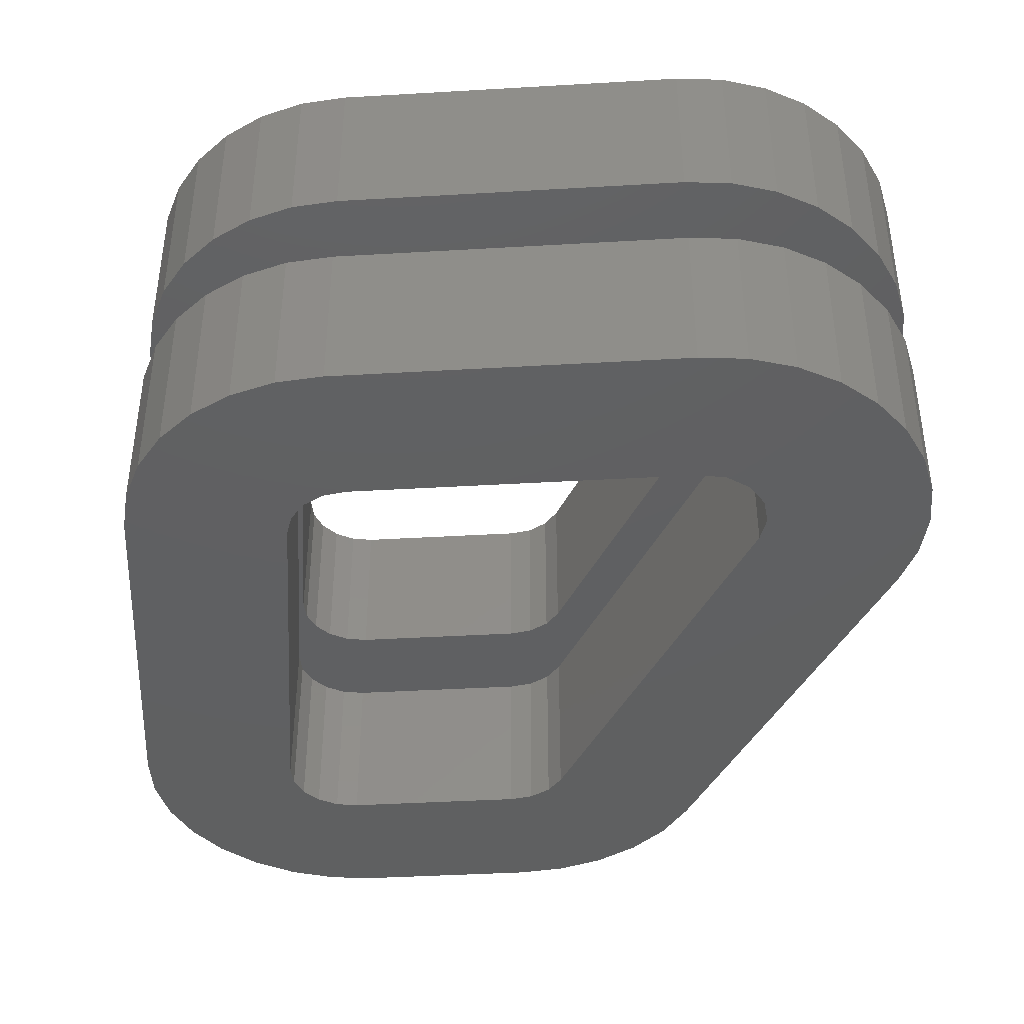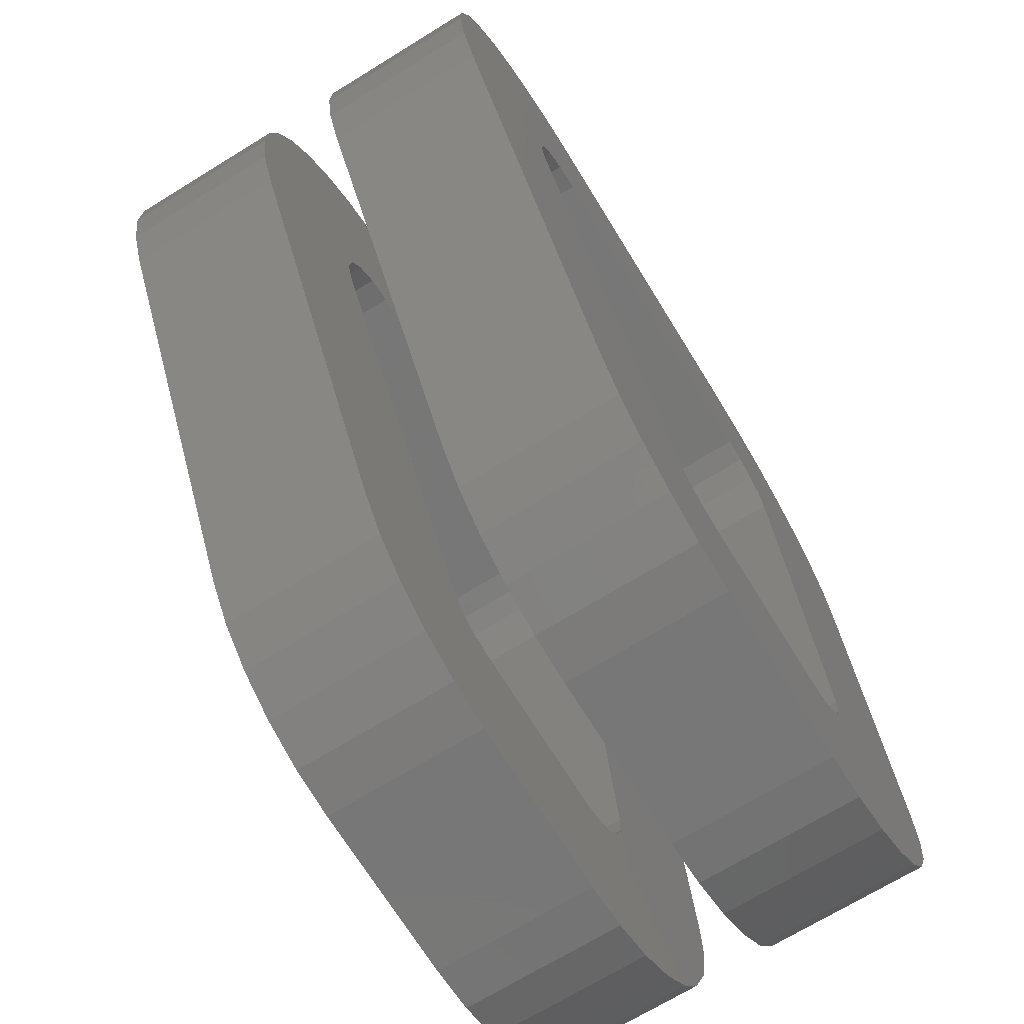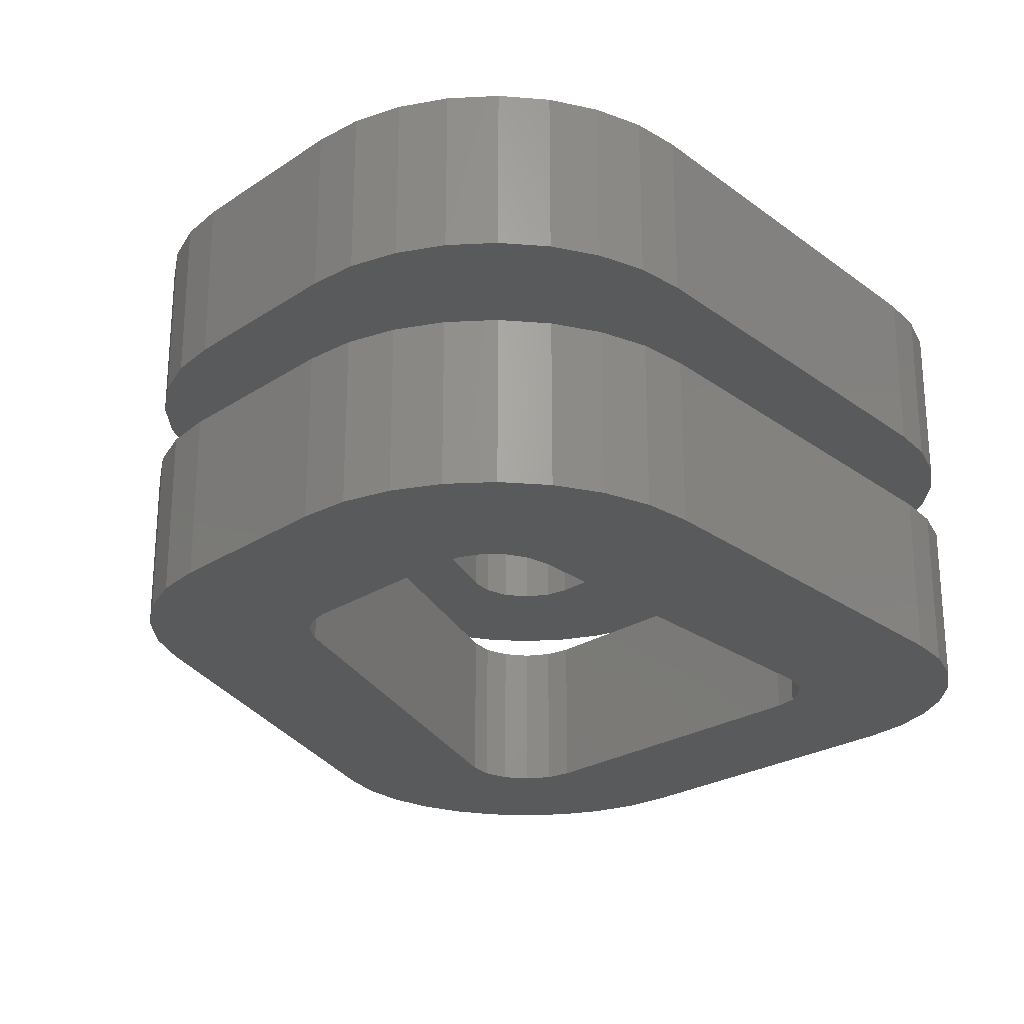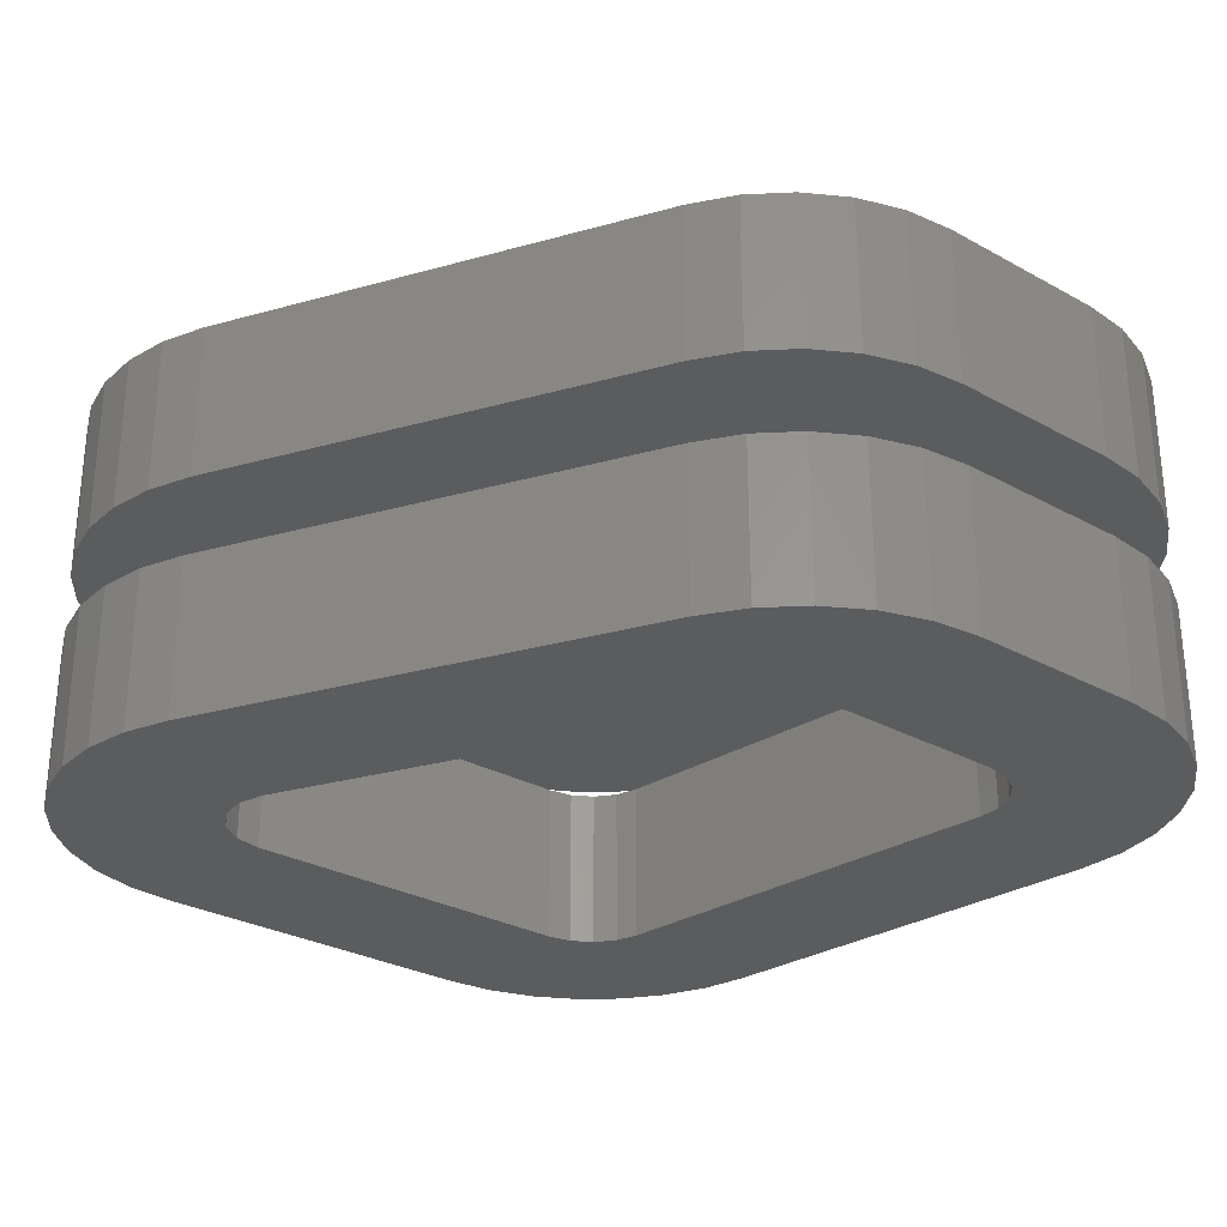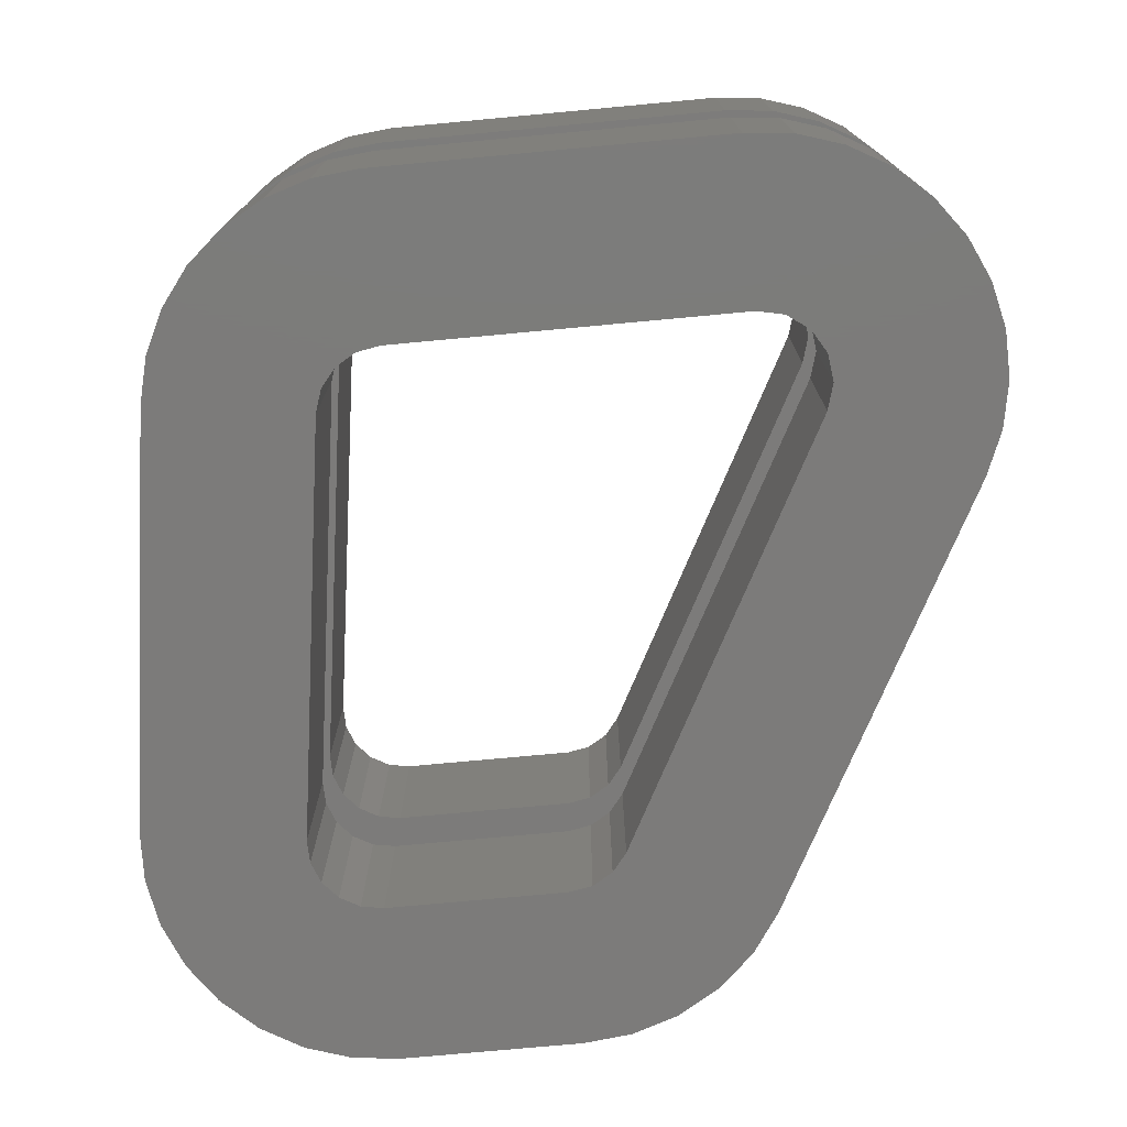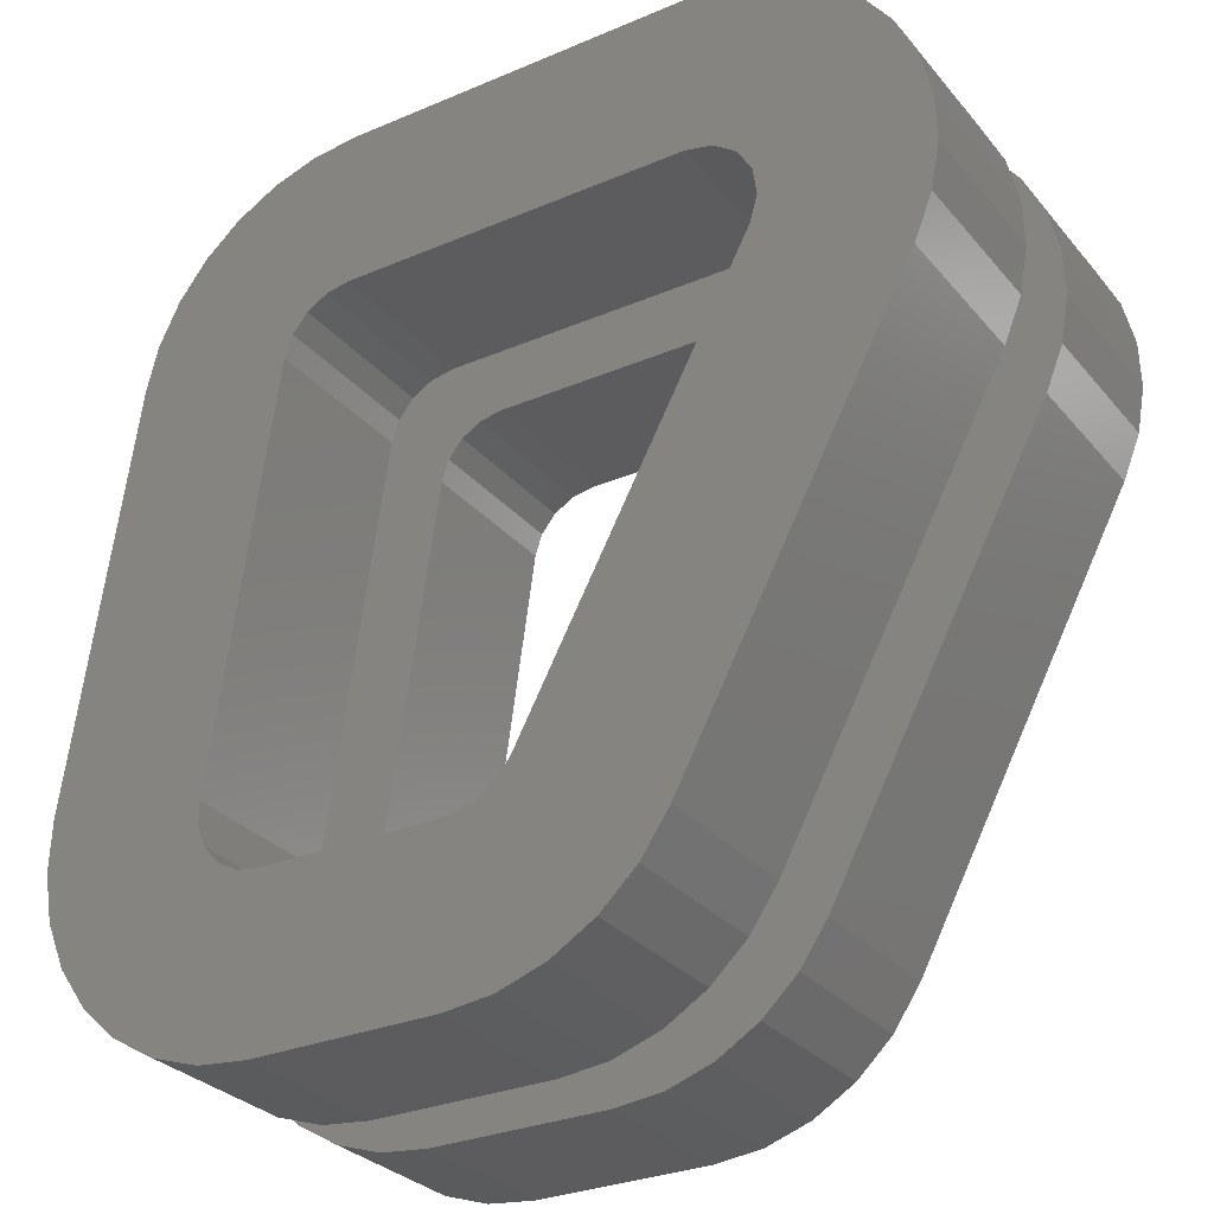
<metadata>
{"format":"stl","ext":"stl","renderer":"f3d","projection":"perspective","resolution":1024,"background":"white","views":[{"elev":-40.7,"azim":4.1,"up":"+Y"},{"elev":-70.0,"azim":121.6,"up":"+Z"},{"elev":-24.0,"azim":-132.4,"up":"+Y"},{"elev":-29.0,"azim":140.6,"up":"+Y"},{"elev":-74.8,"azim":5.3,"up":"+Y"},{"elev":-29.6,"azim":32.0,"up":"+Z"}]}
</metadata>
<code>
# stl→obj: 220 verts, 440 faces
v 348.5 75 485.9
v 289.2 75 473.1
v 287.9 75 483.2
v 282.6 75 492
v 337.1 75 518.8
v 344.5 75 503
v 274.3 75 497.9
v 313.5 75 544.3
v 326.6 75 532.8
v 203.9 75 308.3
v 246.6 75 264.9
v 198.3 75 301.2
v 233.2 75 252.3
v 190.7 75 296.6
v 349 75 468.5
v 345.9 75 451.3
v 286.3 75 463.3
v 339.3 75 435.1
v 256.9 75 280.1
v 127.8 75 498.4
v 119.3 75 558.2
v 136.5 75 500
v 136.5 75 560
v 264.2 75 500
v 264.2 75 560
v 281.6 75 558.2
v 298.3 75 552.9
v 114.5 75 486.9
v 74.49 75 533.1
v 120.1 75 493.9
v 87.58 75 544.5
v 102.7 75 553
v 111.8 75 478.5
v 56.49 75 503.7
v 63.98 75 519.3
v 98.93 75 300.6
v 50.58 75 264.2
v 93.34 75 307
v 40.21 75 279.1
v 90.24 75 315
v 114.7 75 295
v 96.69 75 236.9
v 106.3 75 296.4
v 79.48 75 242.7
v 63.87 75 251.9
v 217.5 75 242.8
v 200.1 75 237
v 181.8 75 295
v 181.8 75 235
v 114.7 75 235
v 33.23 75 295.9
v 29.96 75 313.7
v 89.97 75 323.5
v 30.55 75 331.8
v 52.34 75 486.8
v 264.2 15 560
v 136.5 15 560
v 181.8 15 295
v 200.1 15 237
v 190.7 15 296.6
v 217.5 15 242.8
v 198.3 15 301.2
v 274.3 15 497.9
v 282.6 15 492
v 313.5 15 544.3
v 287.9 15 483.2
v 337.1 15 518.8
v 326.6 15 532.8
v 289.2 15 473.1
v 348.5 15 485.9
v 344.5 15 503
v 286.3 15 463.3
v 345.9 15 451.3
v 349 15 468.5
v 233.2 15 252.3
v 246.6 15 264.9
v 203.9 15 308.3
v 256.9 15 280.1
v 339.3 15 435.1
v 136.5 15 500
v 119.3 15 558.2
v 127.8 15 498.4
v 102.7 15 553
v 120.1 15 493.9
v 298.3 15 552.9
v 281.6 15 558.2
v 264.2 15 500
v 87.58 15 544.5
v 74.49 15 533.1
v 114.5 15 486.9
v 93.34 15 307
v 50.58 15 264.2
v 98.93 15 300.6
v 63.87 15 251.9
v 106.3 15 296.4
v 79.48 15 242.7
v 96.69 15 236.9
v 114.7 15 295
v 114.7 15 235
v 181.8 15 235
v 89.97 15 323.5
v 29.96 15 313.7
v 90.24 15 315
v 33.23 15 295.9
v 40.21 15 279.1
v 63.98 15 519.3
v 56.49 15 503.7
v 111.8 15 478.5
v 52.34 15 486.8
v 30.55 15 331.8
v 181.8 -75 295
v 200.1 -75 237
v 190.7 -75 296.6
v 217.5 -75 242.8
v 198.3 -75 301.2
v 274.3 -75 497.9
v 282.6 -75 492
v 313.5 -75 544.3
v 287.9 -75 483.2
v 337.1 -75 518.8
v 326.6 -75 532.8
v 289.2 -75 473.1
v 348.5 -75 485.9
v 344.5 -75 503
v 286.3 -75 463.3
v 345.9 -75 451.3
v 349 -75 468.5
v 233.2 -75 252.3
v 246.6 -75 264.9
v 203.9 -75 308.3
v 256.9 -75 280.1
v 339.3 -75 435.1
v 136.5 -75 500
v 119.3 -75 558.2
v 127.8 -75 498.4
v 102.7 -75 553
v 120.1 -75 493.9
v 298.3 -75 552.9
v 281.6 -75 558.2
v 264.2 -75 500
v 264.2 -75 560
v 136.5 -75 560
v 87.58 -75 544.5
v 74.49 -75 533.1
v 114.5 -75 486.9
v 93.34 -75 307
v 50.58 -75 264.2
v 98.93 -75 300.6
v 63.87 -75 251.9
v 106.3 -75 296.4
v 79.48 -75 242.7
v 96.69 -75 236.9
v 114.7 -75 295
v 114.7 -75 235
v 181.8 -75 235
v 89.97 -75 323.5
v 29.96 -75 313.7
v 90.24 -75 315
v 33.23 -75 295.9
v 40.21 -75 279.1
v 63.98 -75 519.3
v 56.49 -75 503.7
v 111.8 -75 478.5
v 52.34 -75 486.8
v 30.55 -75 331.8
v 264.2 -15 560
v 136.5 -15 560
v 348.5 -15 485.9
v 289.2 -15 473.1
v 287.9 -15 483.2
v 282.6 -15 492
v 337.1 -15 518.8
v 344.5 -15 503
v 274.3 -15 497.9
v 313.5 -15 544.3
v 326.6 -15 532.8
v 203.9 -15 308.3
v 246.6 -15 264.9
v 198.3 -15 301.2
v 233.2 -15 252.3
v 190.7 -15 296.6
v 349 -15 468.5
v 345.9 -15 451.3
v 286.3 -15 463.3
v 339.3 -15 435.1
v 256.9 -15 280.1
v 264.2 -15 500
v 281.6 -15 558.2
v 298.3 -15 552.9
v 127.8 -15 498.4
v 119.3 -15 558.2
v 136.5 -15 500
v 114.5 -15 486.9
v 74.49 -15 533.1
v 120.1 -15 493.9
v 87.58 -15 544.5
v 102.7 -15 553
v 111.8 -15 478.5
v 56.49 -15 503.7
v 63.98 -15 519.3
v 98.93 -15 300.6
v 50.58 -15 264.2
v 93.34 -15 307
v 40.21 -15 279.1
v 90.24 -15 315
v 114.7 -15 295
v 96.69 -15 236.9
v 106.3 -15 296.4
v 79.48 -15 242.7
v 63.87 -15 251.9
v 217.5 -15 242.8
v 200.1 -15 237
v 181.8 -15 295
v 181.8 -15 235
v 114.7 -15 235
v 33.23 -15 295.9
v 29.96 -15 313.7
v 89.97 -15 323.5
v 30.55 -15 331.8
v 52.34 -15 486.8
f 1 2 3
f 4 5 3
f 3 5 6
f 3 6 1
f 7 8 4
f 4 8 9
f 4 9 5
f 10 11 12
f 12 11 13
f 12 13 14
f 1 15 2
f 2 15 16
f 2 16 17
f 17 16 18
f 17 18 10
f 10 18 19
f 10 19 11
f 20 21 22
f 22 21 23
f 22 23 24
f 23 25 24
f 24 25 26
f 24 26 7
f 7 26 27
f 7 27 8
f 28 29 30
f 30 29 31
f 30 31 20
f 20 31 32
f 20 32 21
f 33 34 28
f 28 34 35
f 28 35 29
f 36 37 38
f 38 37 39
f 38 39 40
f 41 42 43
f 43 42 44
f 43 44 36
f 36 44 45
f 36 45 37
f 13 46 14
f 14 46 47
f 14 47 48
f 48 47 49
f 48 49 41
f 41 49 50
f 41 50 42
f 39 51 40
f 40 51 52
f 40 52 53
f 53 52 54
f 53 54 33
f 33 54 55
f 33 55 34
f 56 25 57
f 57 25 23
f 58 59 60
f 60 59 61
f 60 61 62
f 63 64 65
f 66 67 64
f 64 67 68
f 64 68 65
f 69 70 66
f 66 70 71
f 66 71 67
f 72 73 69
f 69 73 74
f 69 74 70
f 61 75 62
f 62 75 76
f 62 76 77
f 77 76 78
f 77 78 72
f 72 78 79
f 72 79 73
f 80 81 82
f 82 81 83
f 82 83 84
f 65 85 63
f 63 85 86
f 63 86 87
f 87 86 56
f 87 56 80
f 80 56 57
f 80 57 81
f 83 88 84
f 84 88 89
f 84 89 90
f 91 92 93
f 93 92 94
f 93 94 95
f 94 96 95
f 95 96 97
f 95 97 98
f 98 97 99
f 98 99 58
f 58 99 100
f 58 100 59
f 101 102 103
f 103 102 104
f 103 104 91
f 91 104 105
f 91 105 92
f 89 106 90
f 90 106 107
f 90 107 108
f 108 107 109
f 108 109 101
f 101 109 110
f 101 110 102
f 24 87 22
f 22 87 80
f 55 109 107
f 55 107 34
f 34 107 106
f 34 106 35
f 35 106 89
f 35 89 29
f 29 89 88
f 29 88 31
f 31 88 83
f 31 83 32
f 32 83 81
f 32 81 21
f 21 81 57
f 21 57 23
f 22 80 20
f 20 80 82
f 20 82 30
f 30 82 84
f 30 84 28
f 28 84 90
f 28 90 33
f 33 90 108
f 109 55 110
f 110 55 54
f 33 108 53
f 53 108 101
f 50 99 97
f 50 97 42
f 42 97 96
f 42 96 44
f 44 96 94
f 44 94 45
f 45 94 92
f 45 92 37
f 37 92 105
f 37 105 39
f 39 105 104
f 39 104 51
f 51 104 102
f 51 102 52
f 52 102 110
f 52 110 54
f 53 101 40
f 40 101 103
f 40 103 38
f 38 103 91
f 38 91 36
f 36 91 93
f 36 93 43
f 43 93 95
f 43 95 41
f 41 95 98
f 99 50 100
f 100 50 49
f 41 98 48
f 48 98 58
f 19 78 76
f 19 76 11
f 11 76 75
f 11 75 13
f 13 75 61
f 13 61 46
f 46 61 59
f 46 59 47
f 47 59 100
f 47 100 49
f 48 58 14
f 14 58 60
f 14 60 12
f 12 60 62
f 12 62 10
f 10 62 77
f 78 19 79
f 79 19 18
f 10 77 17
f 17 77 72
f 25 56 86
f 25 86 26
f 26 86 85
f 26 85 27
f 27 85 65
f 27 65 8
f 8 65 68
f 8 68 9
f 9 68 67
f 9 67 5
f 5 67 71
f 5 71 6
f 6 71 70
f 6 70 1
f 1 70 74
f 1 74 15
f 15 74 73
f 15 73 16
f 16 73 79
f 16 79 18
f 17 72 2
f 2 72 69
f 2 69 3
f 3 69 66
f 3 66 4
f 4 66 64
f 4 64 7
f 7 64 63
f 7 63 24
f 24 63 87
f 111 112 113
f 113 112 114
f 113 114 115
f 116 117 118
f 119 120 117
f 117 120 121
f 117 121 118
f 122 123 119
f 119 123 124
f 119 124 120
f 125 126 122
f 122 126 127
f 122 127 123
f 114 128 115
f 115 128 129
f 115 129 130
f 130 129 131
f 130 131 125
f 125 131 132
f 125 132 126
f 133 134 135
f 135 134 136
f 135 136 137
f 118 138 116
f 116 138 139
f 116 139 140
f 140 139 141
f 140 141 133
f 133 141 142
f 133 142 134
f 136 143 137
f 137 143 144
f 137 144 145
f 146 147 148
f 148 147 149
f 148 149 150
f 149 151 150
f 150 151 152
f 150 152 153
f 153 152 154
f 153 154 111
f 111 154 155
f 111 155 112
f 156 157 158
f 158 157 159
f 158 159 146
f 146 159 160
f 146 160 147
f 144 161 145
f 145 161 162
f 145 162 163
f 163 162 164
f 163 164 156
f 156 164 165
f 156 165 157
f 141 166 142
f 142 166 167
f 168 169 170
f 171 172 170
f 170 172 173
f 170 173 168
f 174 175 171
f 171 175 176
f 171 176 172
f 177 178 179
f 179 178 180
f 179 180 181
f 168 182 169
f 169 182 183
f 169 183 184
f 184 183 185
f 184 185 177
f 177 185 186
f 177 186 178
f 187 188 174
f 174 188 189
f 174 189 175
f 190 191 192
f 192 191 167
f 192 167 187
f 187 167 166
f 187 166 188
f 193 194 195
f 195 194 196
f 195 196 190
f 190 196 197
f 190 197 191
f 198 199 193
f 193 199 200
f 193 200 194
f 201 202 203
f 203 202 204
f 203 204 205
f 206 207 208
f 208 207 209
f 208 209 201
f 201 209 210
f 201 210 202
f 180 211 181
f 181 211 212
f 181 212 213
f 213 212 214
f 213 214 206
f 206 214 215
f 206 215 207
f 204 216 205
f 205 216 217
f 205 217 218
f 218 217 219
f 218 219 198
f 198 219 220
f 198 220 199
f 187 140 192
f 192 140 133
f 220 164 162
f 220 162 199
f 199 162 161
f 199 161 200
f 200 161 144
f 200 144 194
f 194 144 143
f 194 143 196
f 196 143 136
f 196 136 197
f 197 136 134
f 197 134 191
f 191 134 142
f 191 142 167
f 192 133 190
f 190 133 135
f 190 135 195
f 195 135 137
f 195 137 193
f 193 137 145
f 193 145 198
f 198 145 163
f 164 220 165
f 165 220 219
f 198 163 218
f 218 163 156
f 215 154 152
f 215 152 207
f 207 152 151
f 207 151 209
f 209 151 149
f 209 149 210
f 210 149 147
f 210 147 202
f 202 147 160
f 202 160 204
f 204 160 159
f 204 159 216
f 216 159 157
f 216 157 217
f 217 157 165
f 217 165 219
f 218 156 205
f 205 156 158
f 205 158 203
f 203 158 146
f 203 146 201
f 201 146 148
f 201 148 208
f 208 148 150
f 208 150 206
f 206 150 153
f 154 215 155
f 155 215 214
f 206 153 213
f 213 153 111
f 186 131 129
f 186 129 178
f 178 129 128
f 178 128 180
f 180 128 114
f 180 114 211
f 211 114 112
f 211 112 212
f 212 112 155
f 212 155 214
f 213 111 181
f 181 111 113
f 181 113 179
f 179 113 115
f 179 115 177
f 177 115 130
f 131 186 132
f 132 186 185
f 177 130 184
f 184 130 125
f 166 141 139
f 166 139 188
f 188 139 138
f 188 138 189
f 189 138 118
f 189 118 175
f 175 118 121
f 175 121 176
f 176 121 120
f 176 120 172
f 172 120 124
f 172 124 173
f 173 124 123
f 173 123 168
f 168 123 127
f 168 127 182
f 182 127 126
f 182 126 183
f 183 126 132
f 183 132 185
f 184 125 169
f 169 125 122
f 169 122 170
f 170 122 119
f 170 119 171
f 171 119 117
f 171 117 174
f 174 117 116
f 174 116 187
f 187 116 140

</code>
